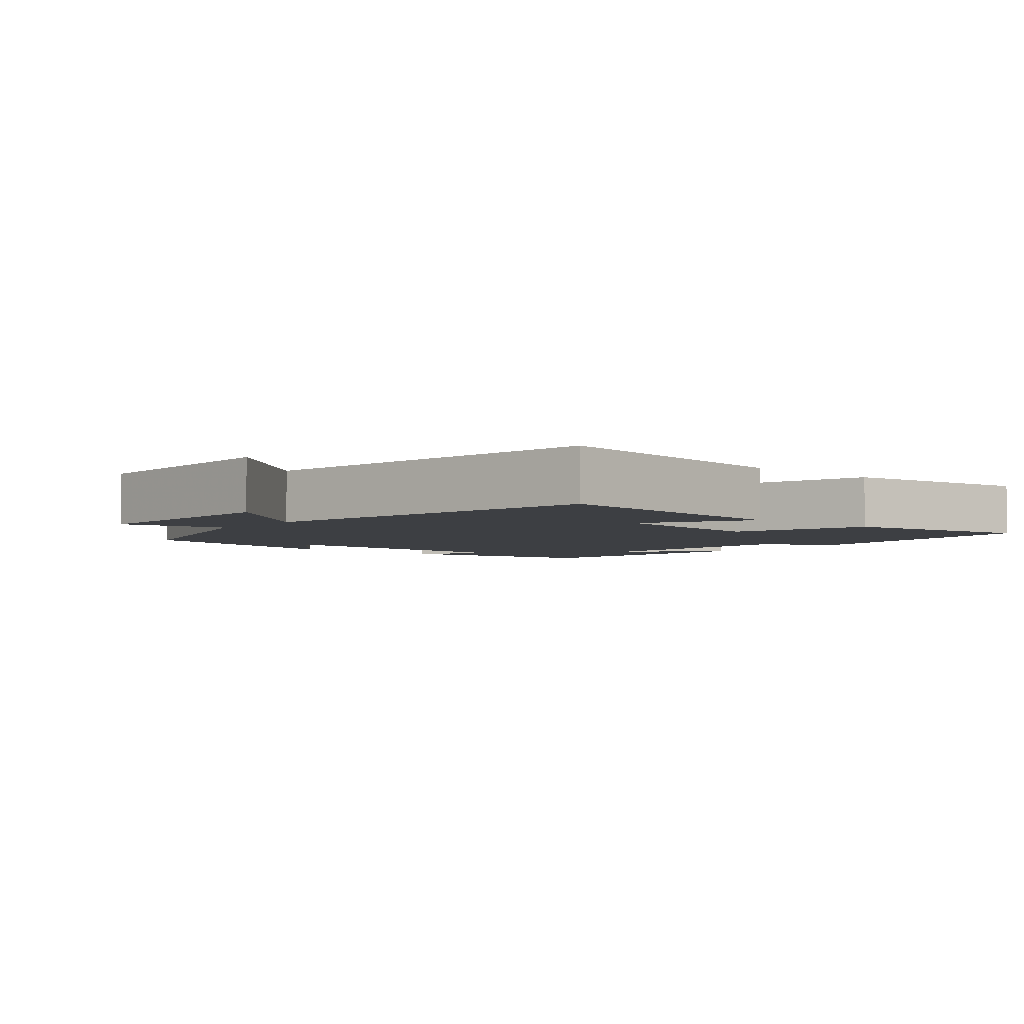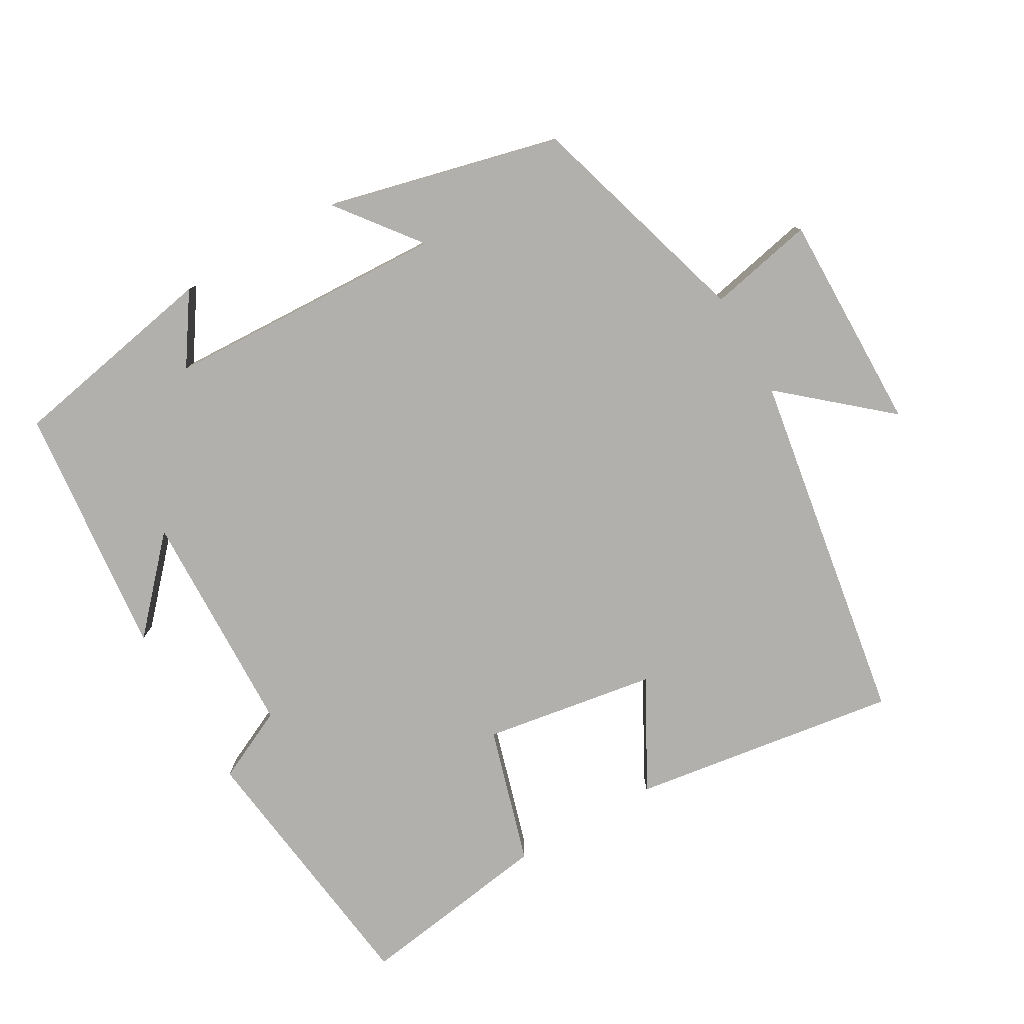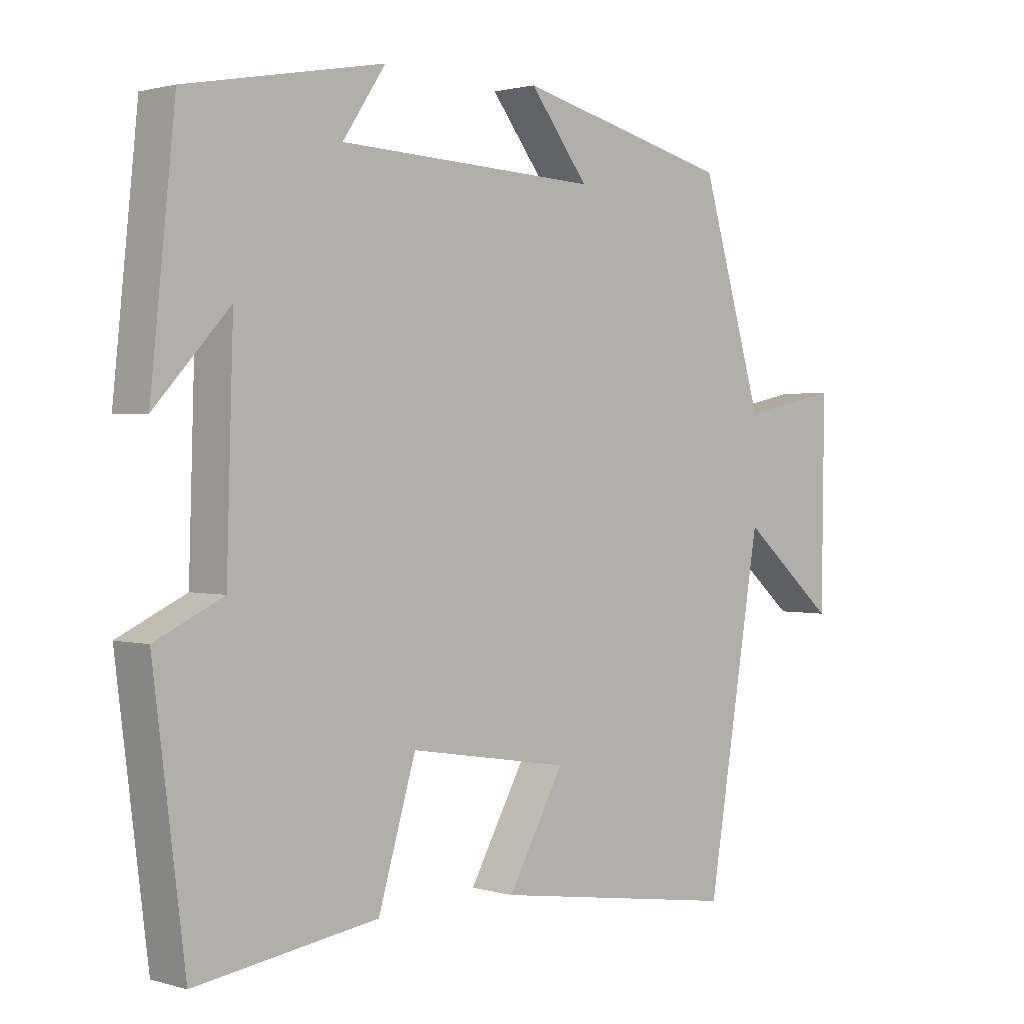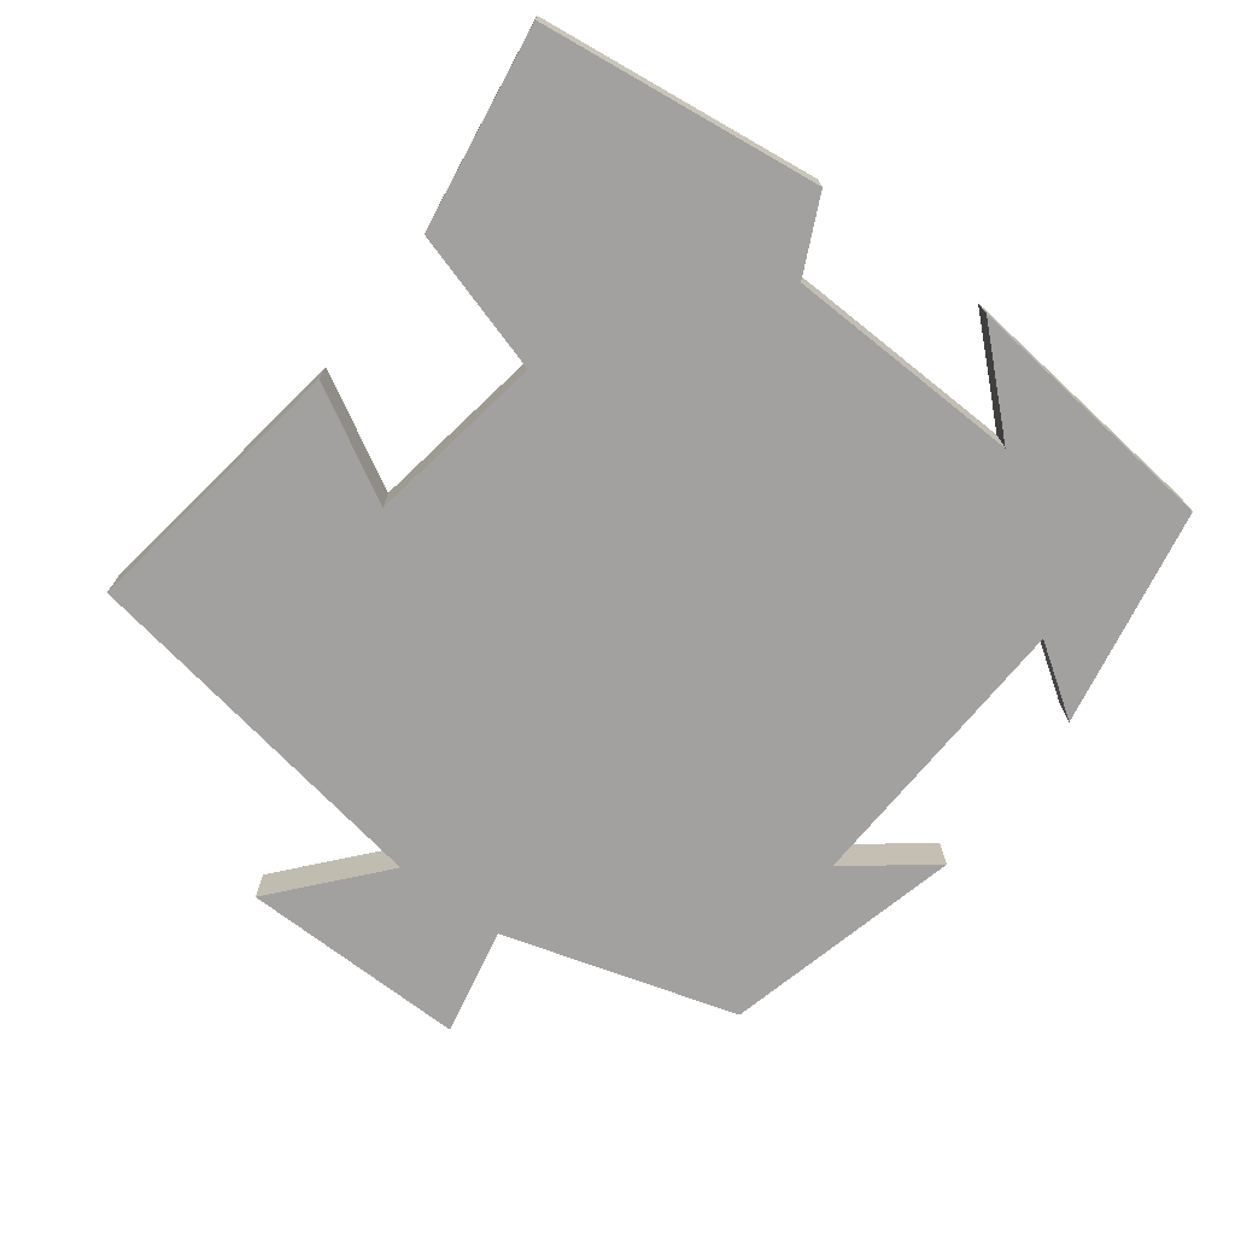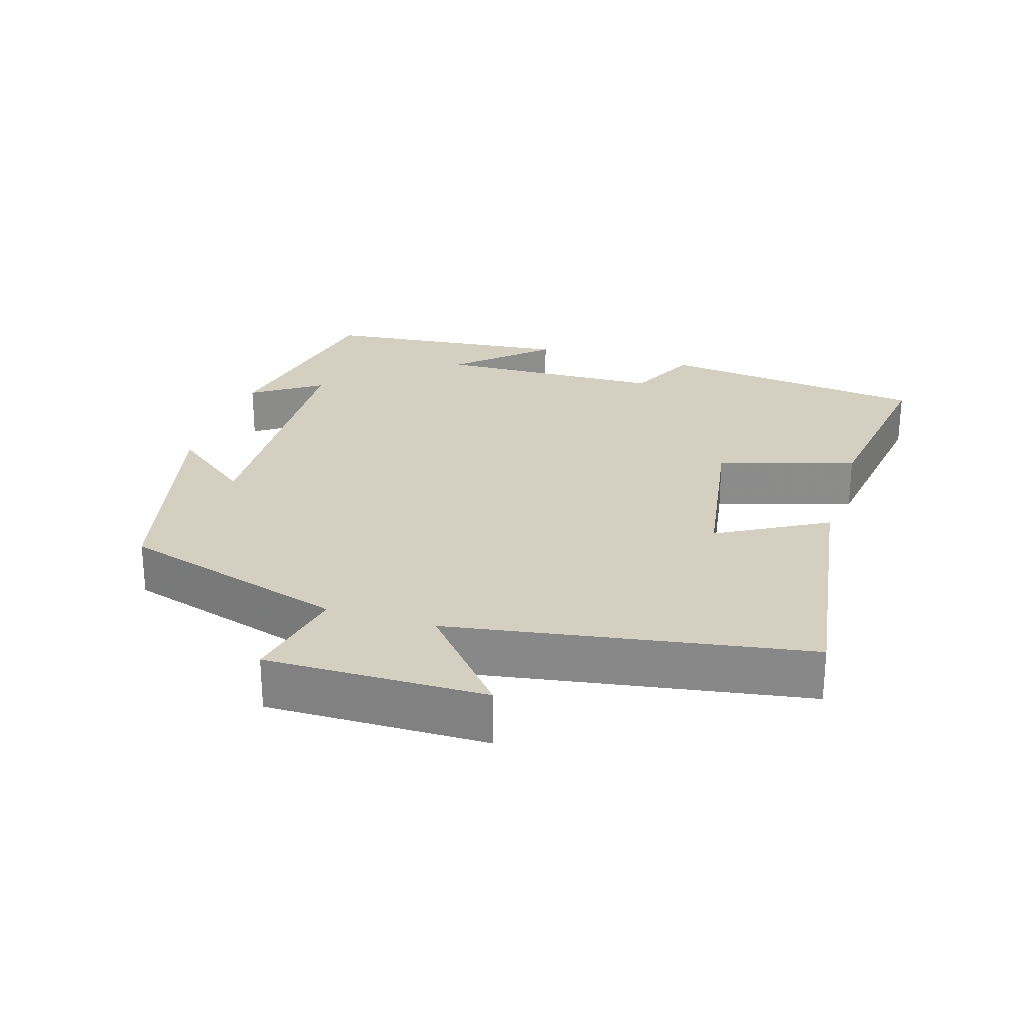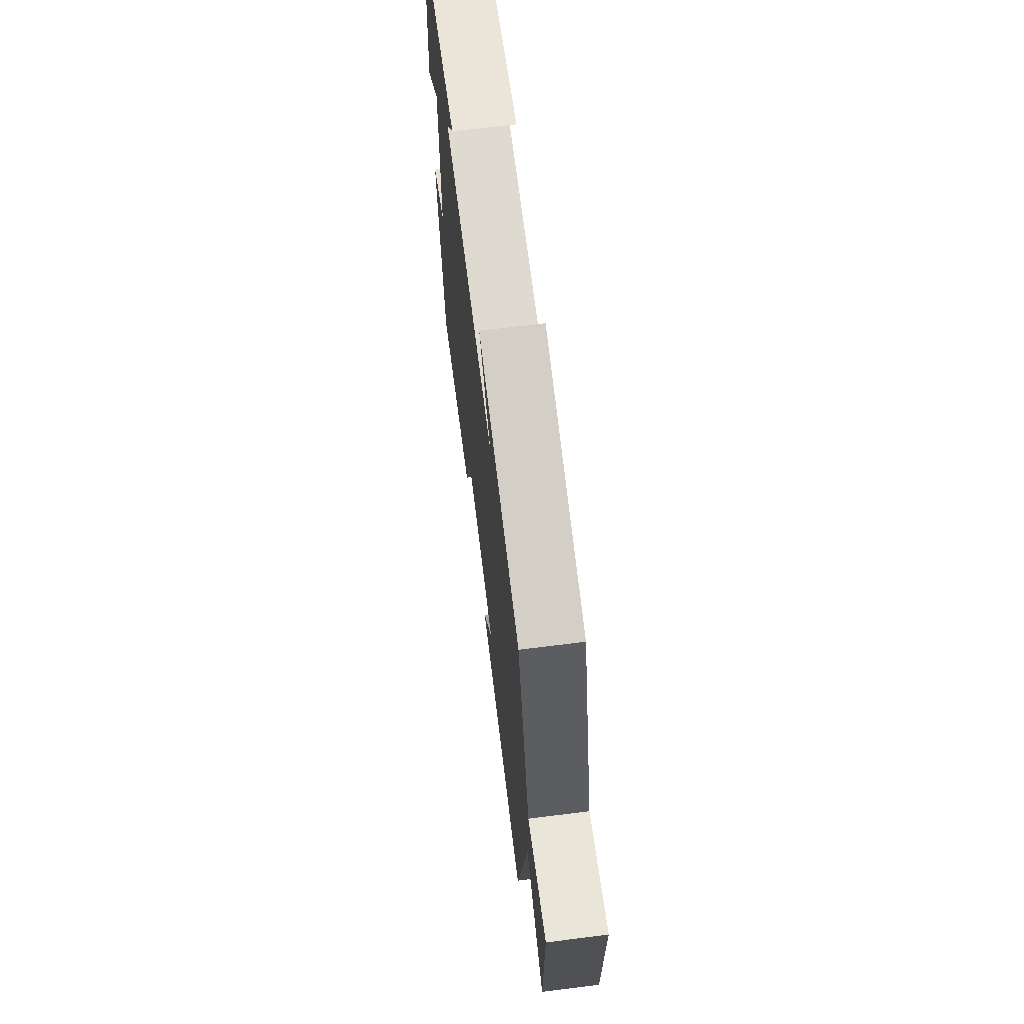
<metadata>
{"format":"obj","ext":"obj","renderer":"f3d","projection":"perspective","resolution":1024,"background":"white","views":[{"elev":-4.1,"azim":139.6,"up":"+Y"},{"elev":-78.8,"azim":30.0,"up":"+Y"},{"elev":1.4,"azim":-43.9,"up":"+Z"},{"elev":-72.2,"azim":-126.9,"up":"+Y"},{"elev":25.9,"azim":107.2,"up":"+Y"},{"elev":68.1,"azim":82.8,"up":"+Z"}]}
</metadata>
<code>
v -0.452 0.07 -0.541
v -0.5 0.07 -0.16
v -0.397 0.07 -0.111
v -0.387 0.07 0.211
v -0.5 0.07 0.088
v -0.463 0.07 0.444
v -0.164 0.07 0.5
v -0.229 0.07 0.403
v 0.167 0.07 0.385
v 0.078 0.07 0.5
v 0.405 0.07 0.419
v 0.5 0.07 0.099
v 0.649 0.07 0.13
v 0.645 0.07 -0.18
v 0.5 0.07 -0.055
v 0.417 0.07 -0.556
v 0.04 0.07 -0.5
v 0.125 0.07 -0.347
v -0.119 0.07 -0.307
v -0.176 0.07 -0.5
v -0.452 0 -0.541
v -0.5 0 -0.16
v -0.397 0 -0.111
v -0.387 0 0.211
v -0.5 0 0.088
v -0.463 0 0.444
v -0.164 0 0.5
v -0.229 0 0.403
v 0.167 0 0.385
v 0.078 0 0.5
v 0.405 0 0.419
v 0.5 0 0.099
v 0.649 0 0.13
v 0.645 0 -0.18
v 0.5 0 -0.055
v 0.417 0 -0.556
v 0.04 0 -0.5
v 0.125 0 -0.347
v -0.119 0 -0.307
v -0.176 0 -0.5
f 1 2 3
f 20 1 3
f 19 20 3
f 18 19 3 4
f 15 16 17 18
f 15 18 4
f 12 13 14 15
f 12 15 4
f 9 10 11 12
f 8 9 12 4
f 6 7 8
f 5 6 8
f 4 5 8
f 23 22 21
f 23 21 40
f 23 40 39
f 24 23 39 38
f 38 37 36 35
f 24 38 35
f 35 34 33 32
f 24 35 32
f 32 31 30 29
f 24 32 29 28
f 28 27 26
f 28 26 25
f 28 25 24
f 1 21 22 2
f 2 22 23 3
f 3 23 24 4
f 4 24 25 5
f 5 25 26 6
f 6 26 27 7
f 7 27 28 8
f 8 28 29 9
f 9 29 30 10
f 10 30 31 11
f 11 31 32 12
f 12 32 33 13
f 13 33 34 14
f 14 34 35 15
f 15 35 36 16
f 16 36 37 17
f 17 37 38 18
f 18 38 39 19
f 19 39 40 20
f 20 40 21 1

</code>
